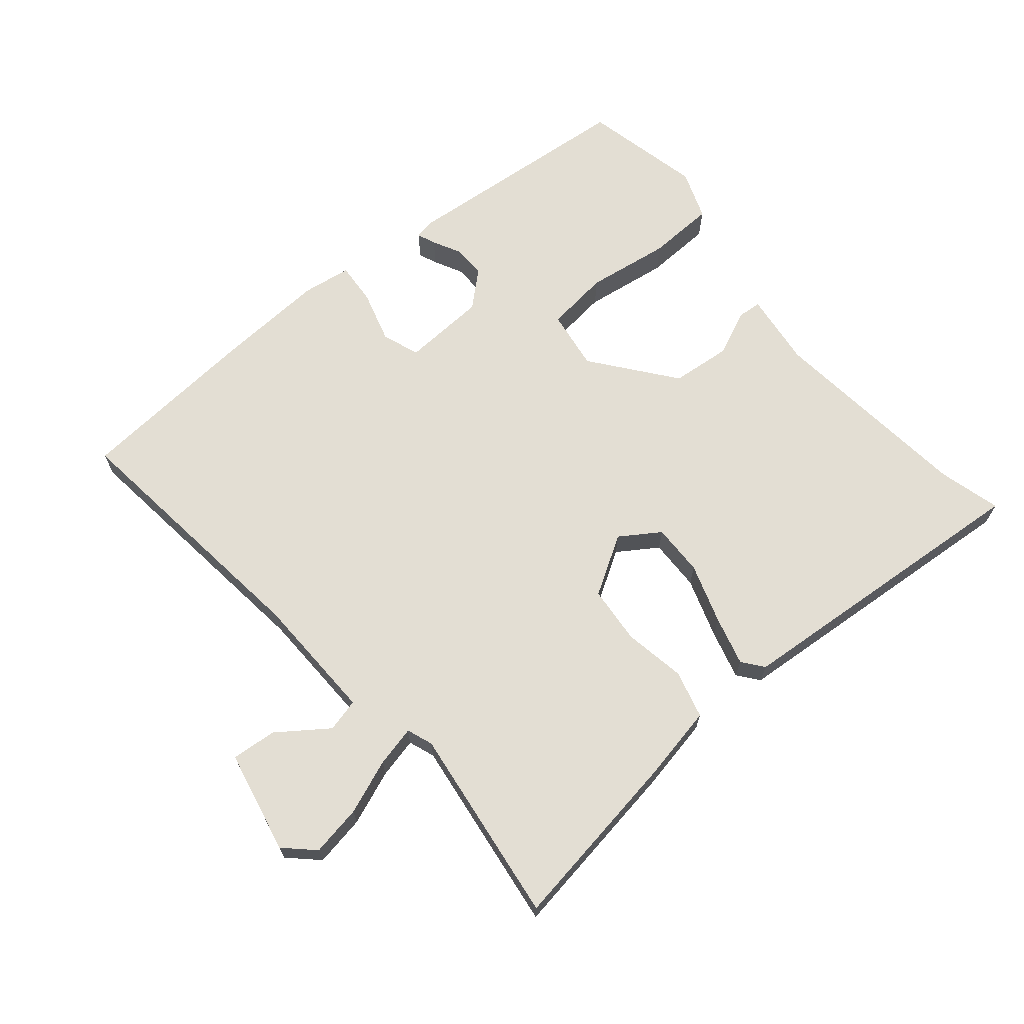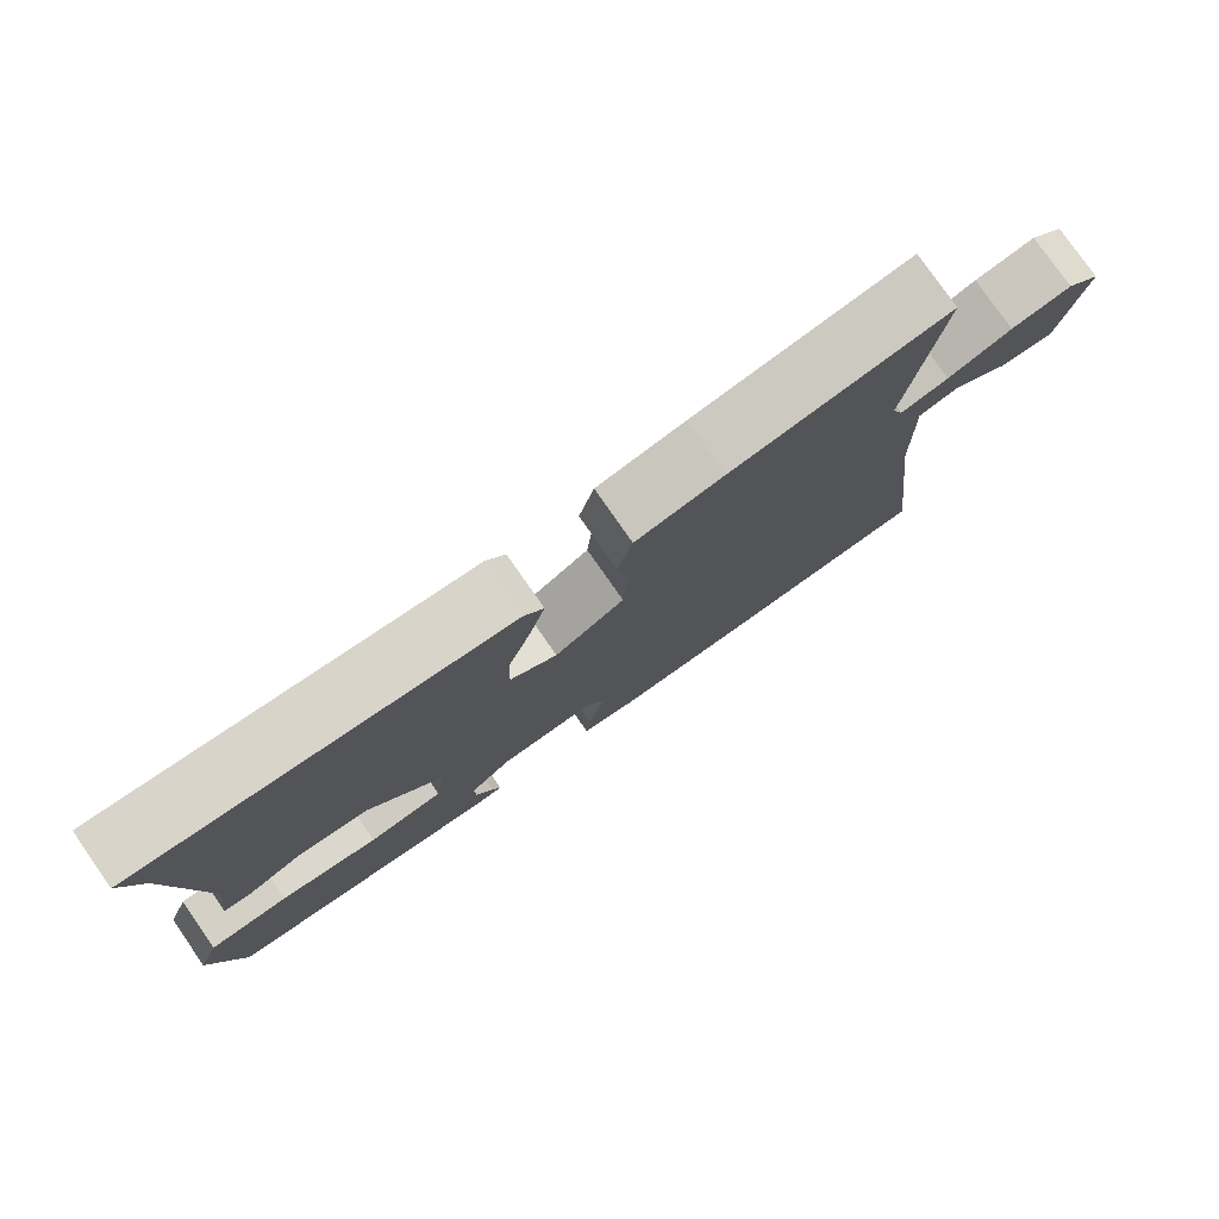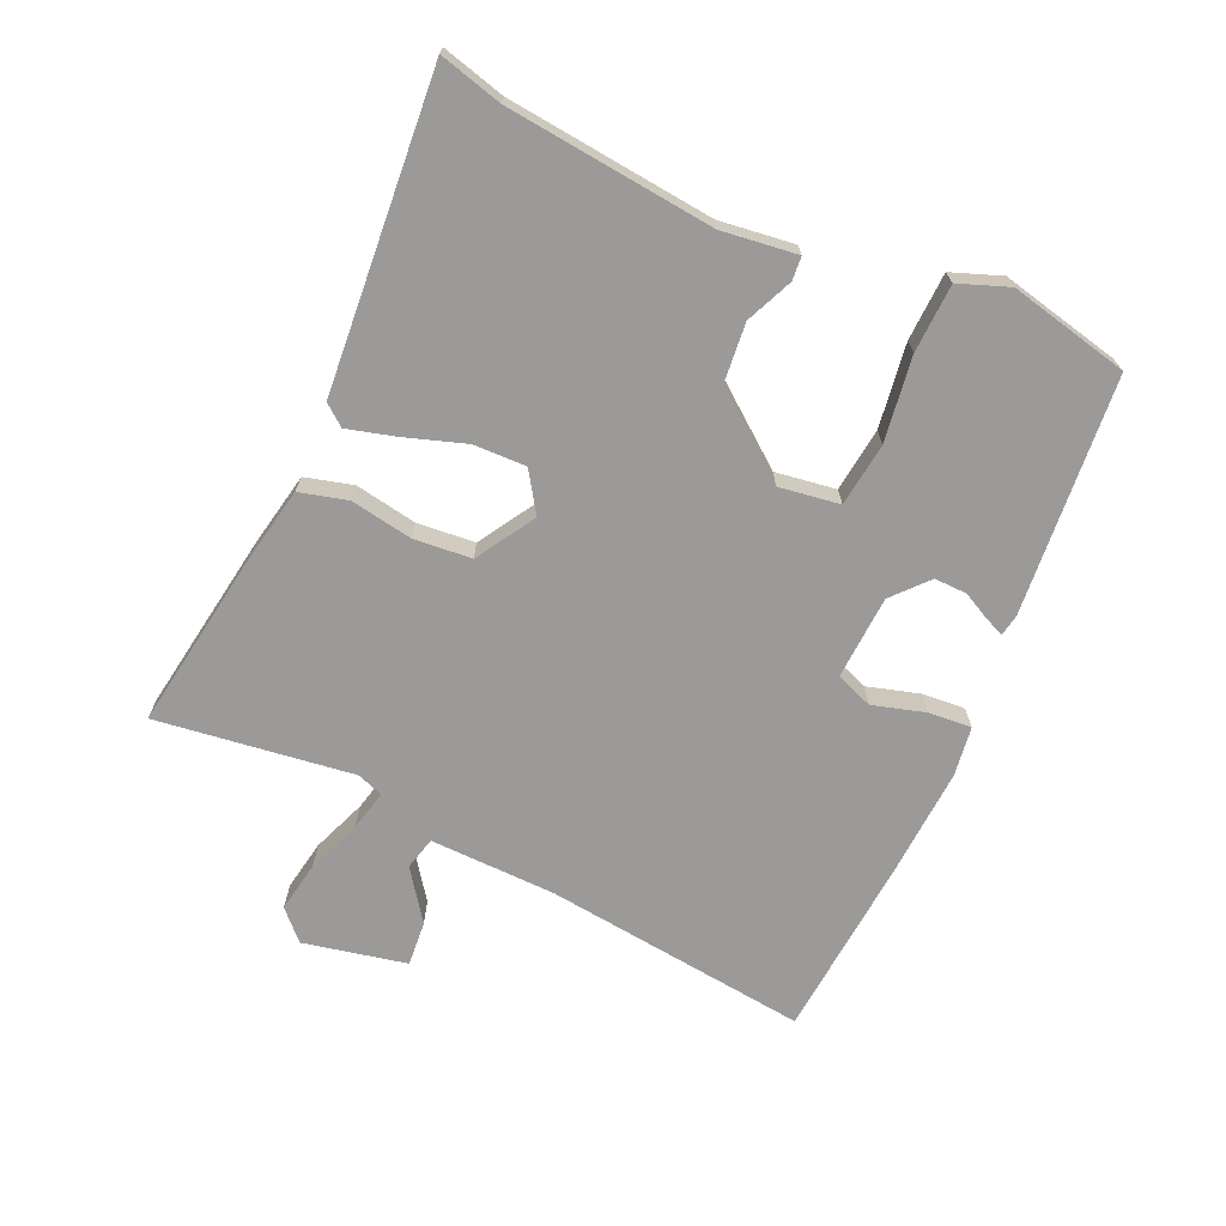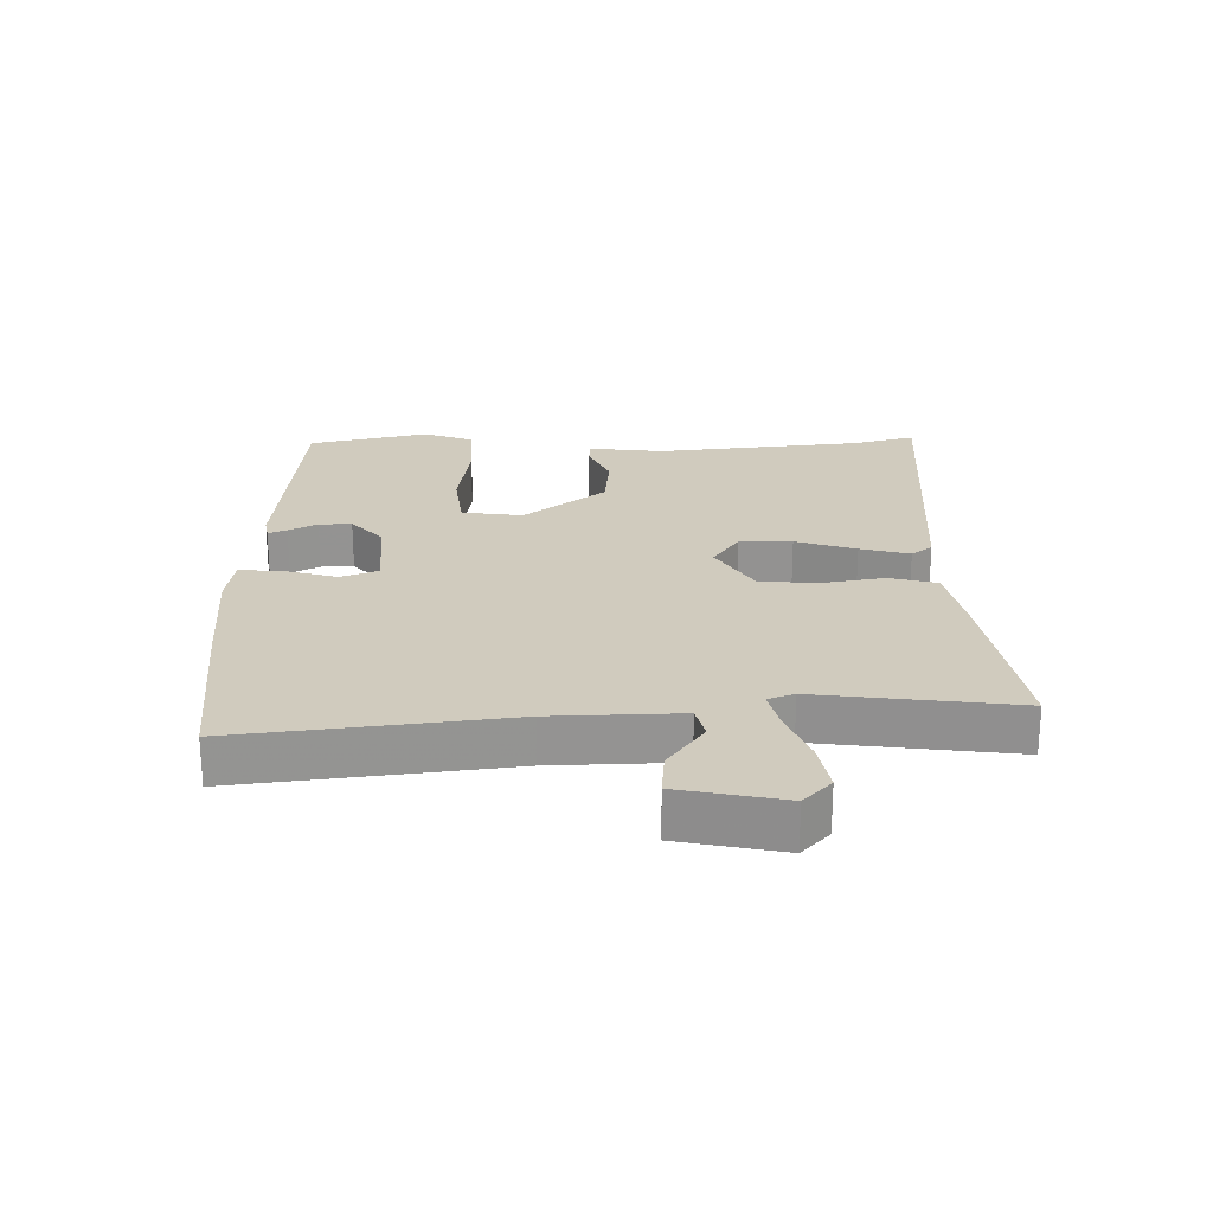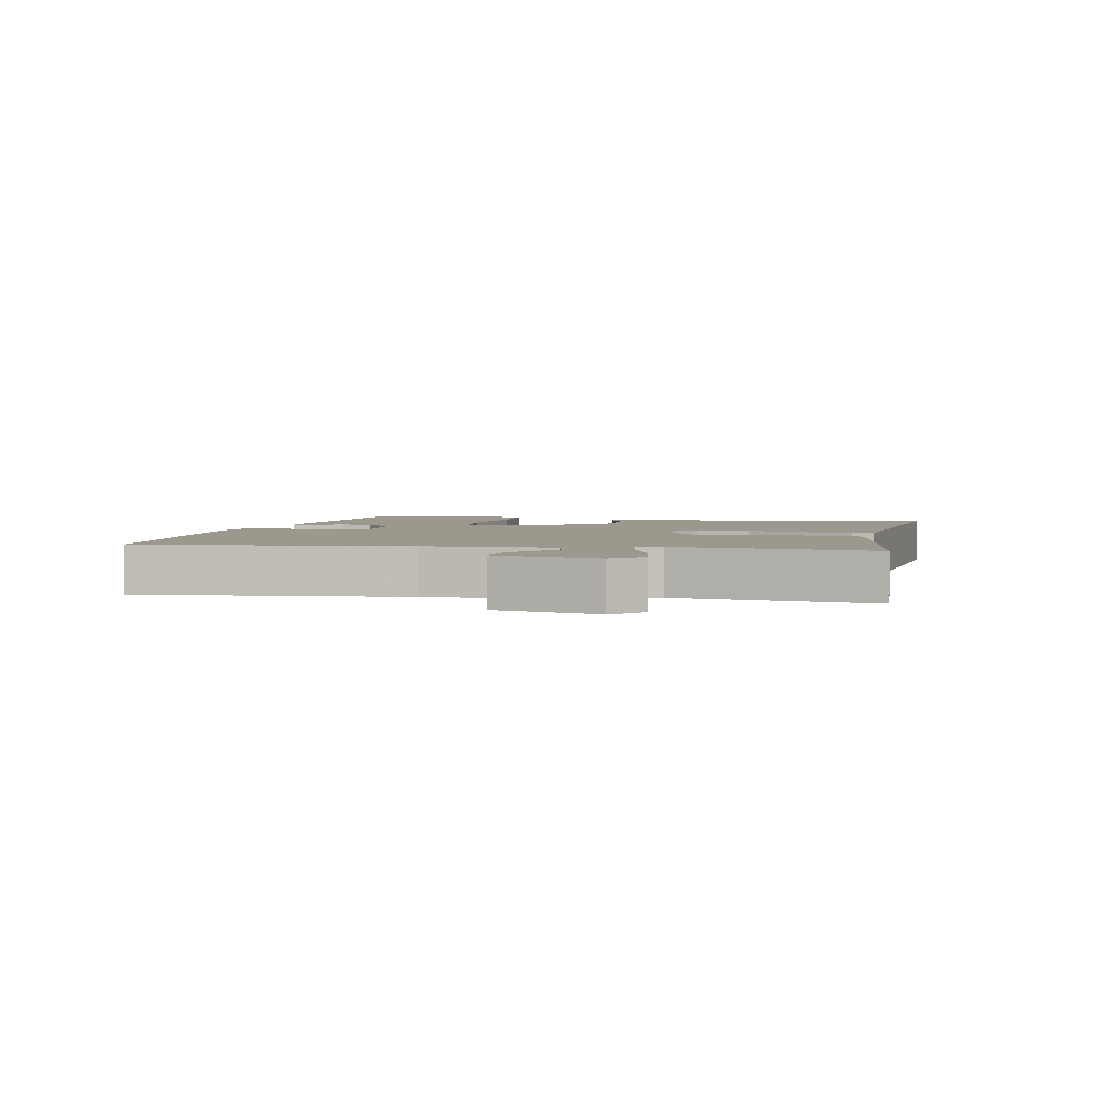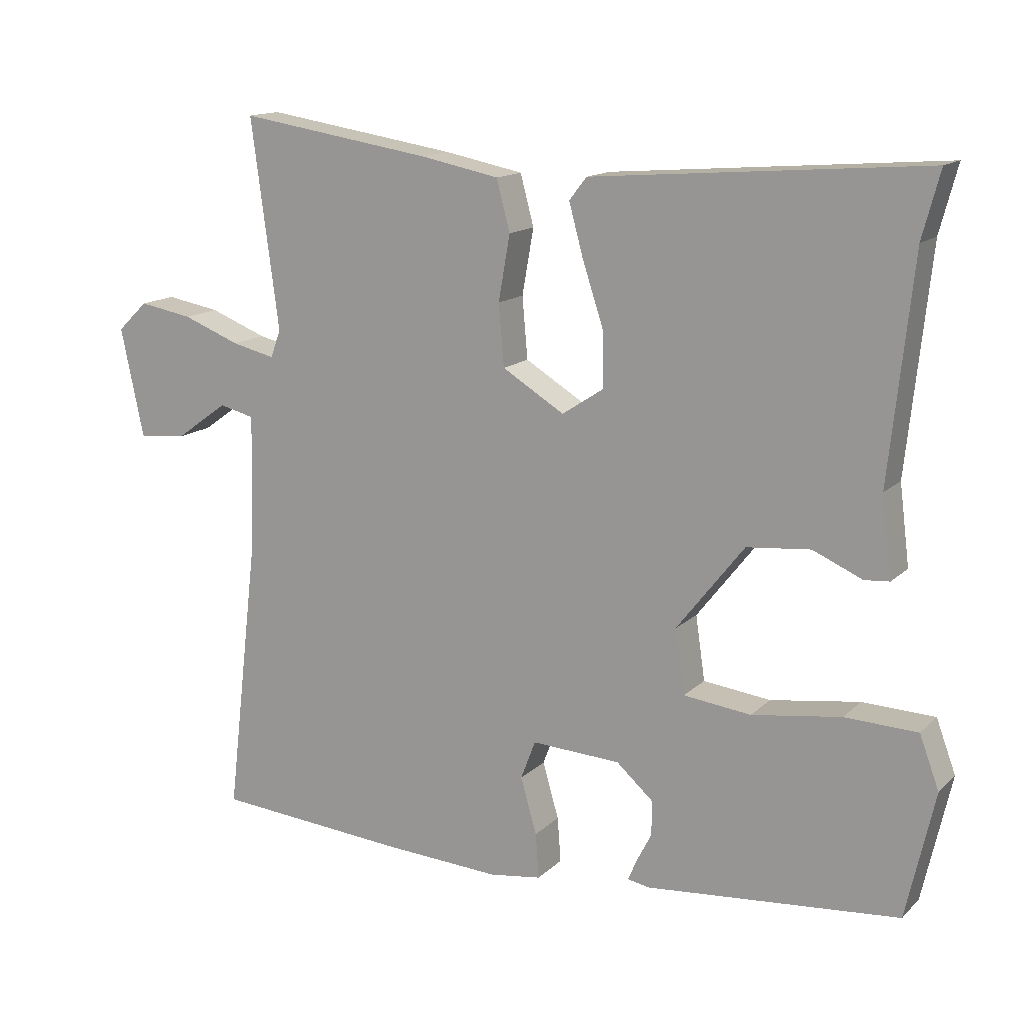
<metadata>
{"format":"obj","ext":"obj","renderer":"f3d","projection":"perspective","resolution":1024,"background":"white","views":[{"elev":67.2,"azim":-39.9,"up":"+Y"},{"elev":78.7,"azim":145.1,"up":"+Z"},{"elev":-69.4,"azim":65.8,"up":"+Y"},{"elev":23.5,"azim":-91.1,"up":"+Y"},{"elev":3.2,"azim":-77.1,"up":"+Y"},{"elev":14.4,"azim":28.2,"up":"+Z"}]}
</metadata>
<code>
v -0.3 0.07 -0.516
v -0.586 0.07 -0.493
v -0.537 0.07 -0.076
v -0.532 0.07 0.123
v -0.584 0.07 0.136
v -0.662 0.07 0.08
v -0.733 0.07 0.074
v -0.767 0.07 0.236
v -0.722 0.07 0.279
v -0.642 0.07 0.265
v -0.557 0.07 0.232
v -0.493 0.07 0.217
v -0.478 0.07 0.258
v -0.519 0.07 0.567
v -0.232 0.07 0.522
v -0.116 0.07 0.499
v -0.096 0.07 0.424
v -0.113 0.07 0.327
v -0.105 0.07 0.236
v -0.013 0.07 0.18
v 0.049 0.07 0.221
v 0.047 0.07 0.303
v 0.016 0.07 0.397
v -0.005 0.07 0.474
v 0.021 0.07 0.507
v 0.512 0.07 0.546
v 0.486 0.07 0.448
v 0.452 0.07 0.123
v 0.467 0.07 0.005
v 0.43 0.07 0.002
v 0.357 0.07 0.034
v 0.263 0.07 0.025
v 0.163 0.07 -0.103
v 0.177 0.07 -0.198
v 0.277 0.07 -0.21
v 0.409 0.07 -0.191
v 0.516 0.07 -0.195
v 0.545 0.07 -0.273
v 0.503 0.07 -0.461
v 0.129 0.07 -0.494
v 0.096 0.07 -0.488
v 0.108 0.07 -0.459
v 0.131 0.07 -0.414
v 0.132 0.07 -0.363
v 0.077 0.07 -0.314
v -0.055 0.07 -0.307
v -0.077 0.07 -0.365
v -0.053 0.07 -0.448
v -0.048 0.07 -0.515
v -0.125 0.07 -0.526
v -0.3 0 -0.516
v -0.586 0 -0.493
v -0.537 0 -0.076
v -0.532 0 0.123
v -0.584 0 0.136
v -0.662 0 0.08
v -0.733 0 0.074
v -0.767 0 0.236
v -0.722 0 0.279
v -0.642 0 0.265
v -0.557 0 0.232
v -0.493 0 0.217
v -0.478 0 0.258
v -0.519 0 0.567
v -0.232 0 0.522
v -0.116 0 0.499
v -0.096 0 0.424
v -0.113 0 0.327
v -0.105 0 0.236
v -0.013 0 0.18
v 0.049 0 0.221
v 0.047 0 0.303
v 0.016 0 0.397
v -0.005 0 0.474
v 0.021 0 0.507
v 0.512 0 0.546
v 0.486 0 0.448
v 0.452 0 0.123
v 0.467 0 0.005
v 0.43 0 0.002
v 0.357 0 0.034
v 0.263 0 0.025
v 0.163 0 -0.103
v 0.177 0 -0.198
v 0.277 0 -0.21
v 0.409 0 -0.191
v 0.516 0 -0.195
v 0.545 0 -0.273
v 0.503 0 -0.461
v 0.129 0 -0.494
v 0.096 0 -0.488
v 0.108 0 -0.459
v 0.131 0 -0.414
v 0.132 0 -0.363
v 0.077 0 -0.314
v -0.055 0 -0.307
v -0.077 0 -0.365
v -0.053 0 -0.448
v -0.048 0 -0.515
v -0.125 0 -0.526
f 47 48 49 50
f 47 50 1 2
f 46 47 2 3
f 45 46 3 4
f 40 41 42 43
f 38 39 40 43
f 38 43 44
f 35 36 37 38
f 34 35 38 44
f 33 34 44 45
f 28 29 30 31
f 27 28 31 32
f 26 27 32 33
f 22 23 24 25
f 22 25 26 33
f 15 16 17 18
f 13 14 15 18
f 12 13 18 19
f 8 9 10 11
f 8 11 12
f 5 6 7 8
f 4 5 8 12
f 21 22 33 45
f 20 21 45
f 19 20 45
f 4 12 19 45
f 100 99 98 97
f 52 51 100 97
f 53 52 97 96
f 54 53 96 95
f 93 92 91 90
f 93 90 89 88
f 94 93 88
f 88 87 86 85
f 94 88 85 84
f 95 94 84 83
f 81 80 79 78
f 82 81 78 77
f 83 82 77 76
f 75 74 73 72
f 83 76 75 72
f 68 67 66 65
f 68 65 64 63
f 69 68 63 62
f 61 60 59 58
f 62 61 58
f 58 57 56 55
f 62 58 55 54
f 95 83 72 71
f 95 71 70
f 95 70 69
f 95 69 62 54
f 1 51 52 2
f 2 52 53 3
f 3 53 54 4
f 4 54 55 5
f 5 55 56 6
f 6 56 57 7
f 7 57 58 8
f 8 58 59 9
f 9 59 60 10
f 10 60 61 11
f 11 61 62 12
f 12 62 63 13
f 13 63 64 14
f 14 64 65 15
f 15 65 66 16
f 16 66 67 17
f 17 67 68 18
f 18 68 69 19
f 19 69 70 20
f 20 70 71 21
f 21 71 72 22
f 22 72 73 23
f 23 73 74 24
f 24 74 75 25
f 25 75 76 26
f 26 76 77 27
f 27 77 78 28
f 28 78 79 29
f 29 79 80 30
f 30 80 81 31
f 31 81 82 32
f 32 82 83 33
f 33 83 84 34
f 34 84 85 35
f 35 85 86 36
f 36 86 87 37
f 37 87 88 38
f 38 88 89 39
f 39 89 90 40
f 40 90 91 41
f 41 91 92 42
f 42 92 93 43
f 43 93 94 44
f 44 94 95 45
f 45 95 96 46
f 46 96 97 47
f 47 97 98 48
f 48 98 99 49
f 49 99 100 50
f 50 100 51 1

</code>
